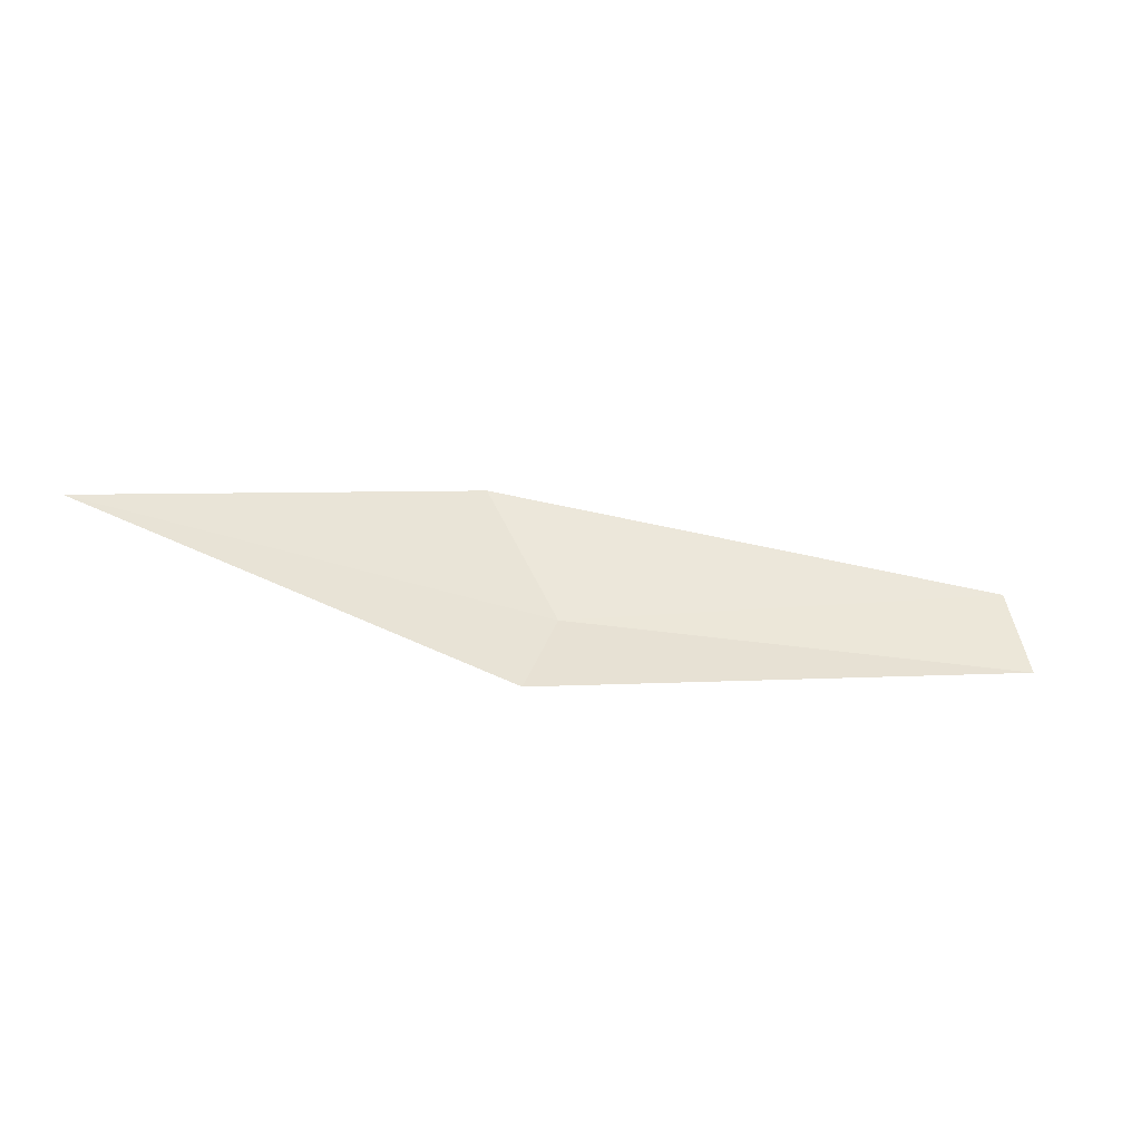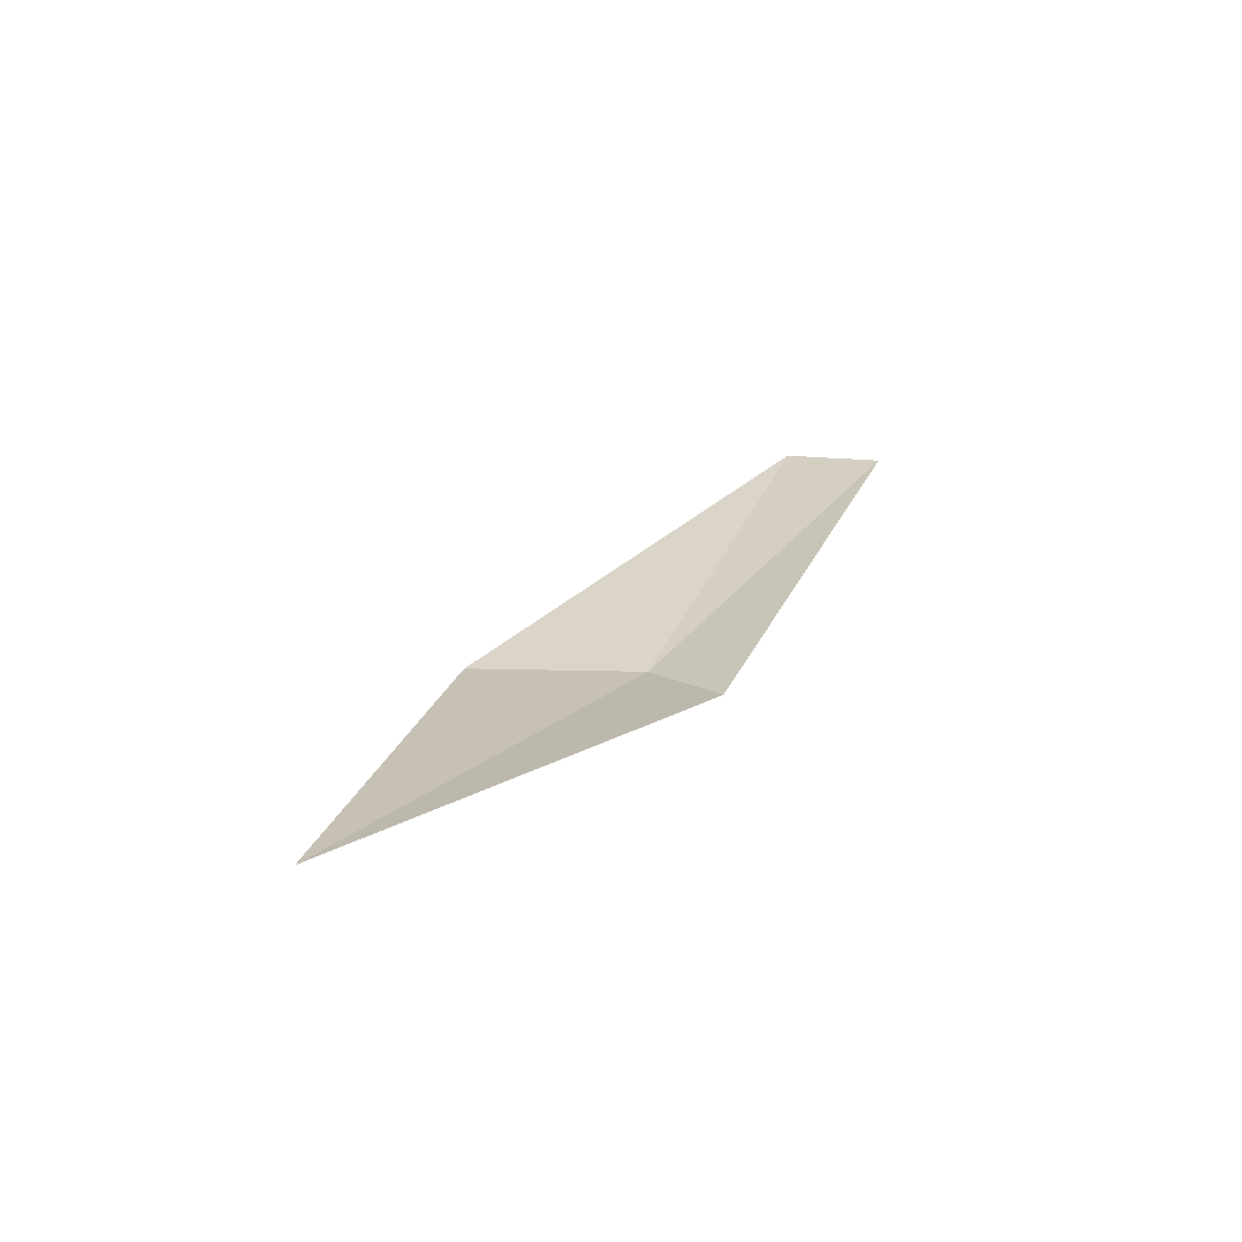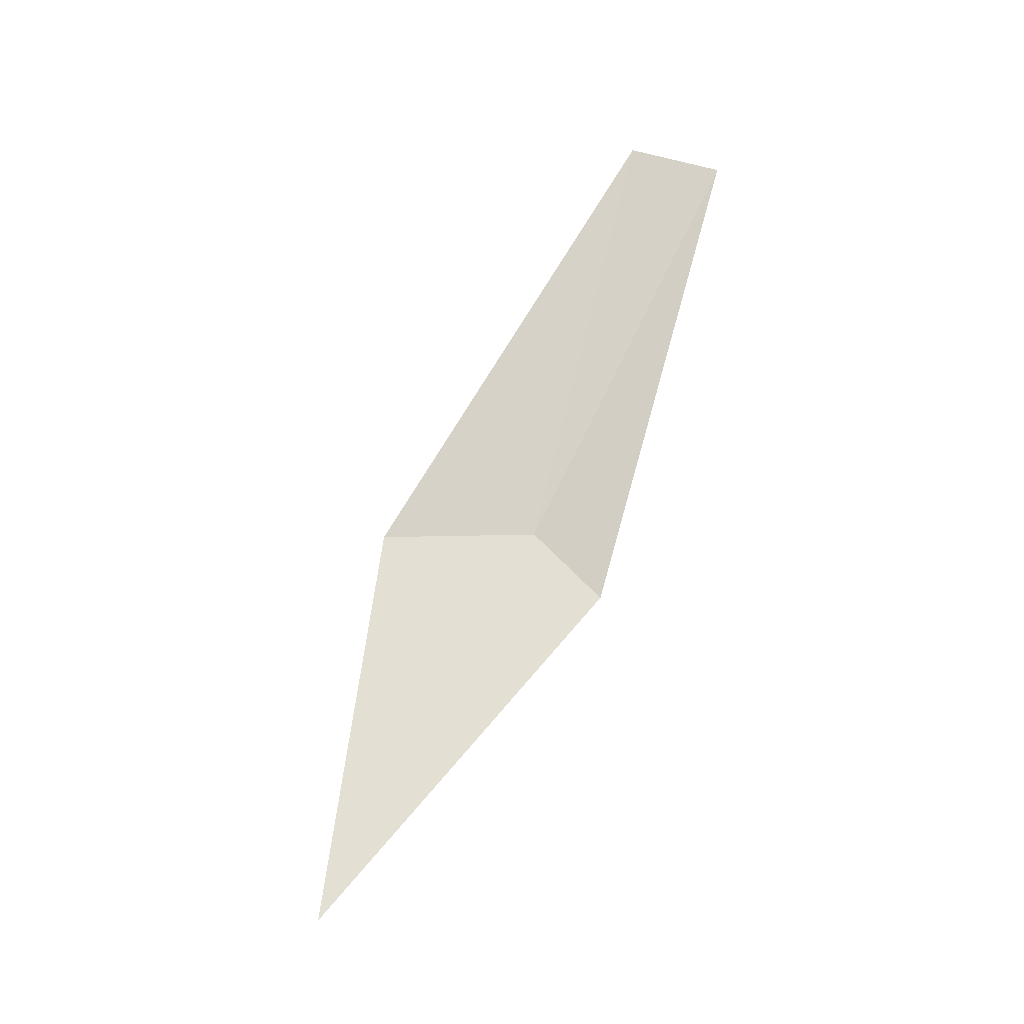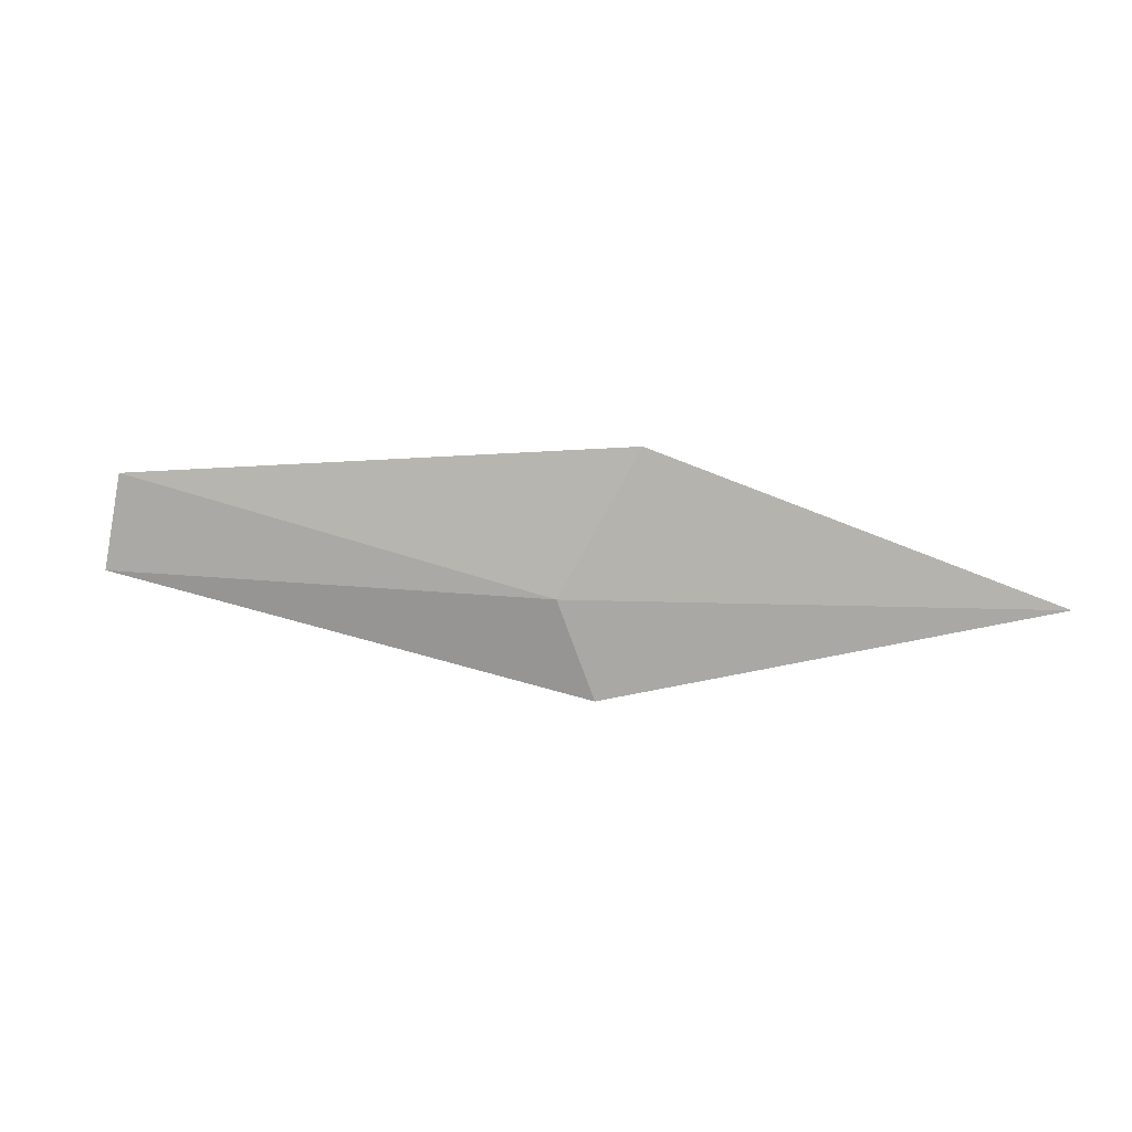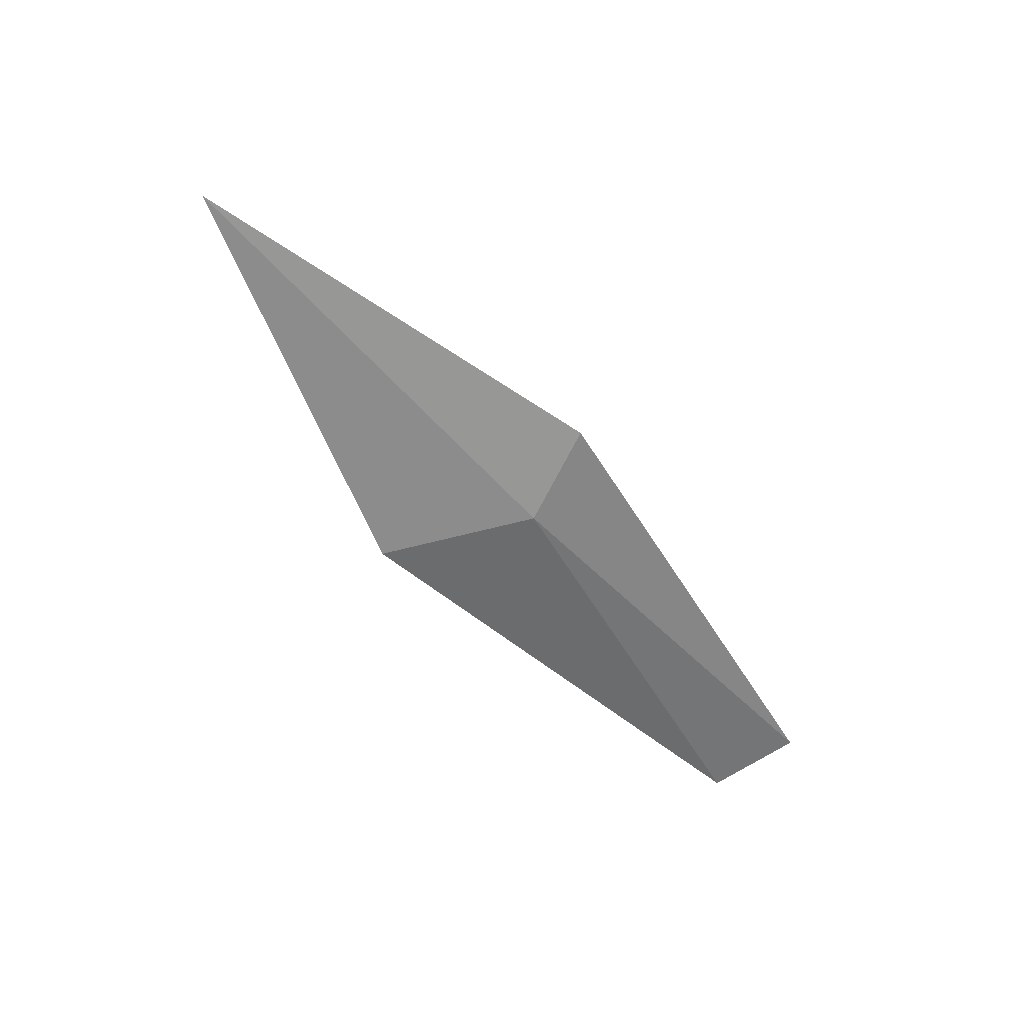
<metadata>
{"format":"obj","ext":"obj","renderer":"f3d","projection":"perspective","resolution":1024,"background":"white","views":[{"elev":-44.8,"azim":154.0,"up":"+Z"},{"elev":12.1,"azim":123.0,"up":"+Y"},{"elev":60.1,"azim":117.7,"up":"+Y"},{"elev":11.6,"azim":-0.2,"up":"+Z"},{"elev":-70.5,"azim":132.8,"up":"+Y"}]}
</metadata>
<code>
v 25.61 7.036 3.398
v 25.25 7.15 3.48
v 25.67 7.036 3.518
v 26 6.997 3.398
v 25.23 7.15 3.398
v 25.64 7.036 3.316
f 1 3 4
f 1 5 2
f 1 4 6
f 1 6 5
f 1 2 3

</code>
